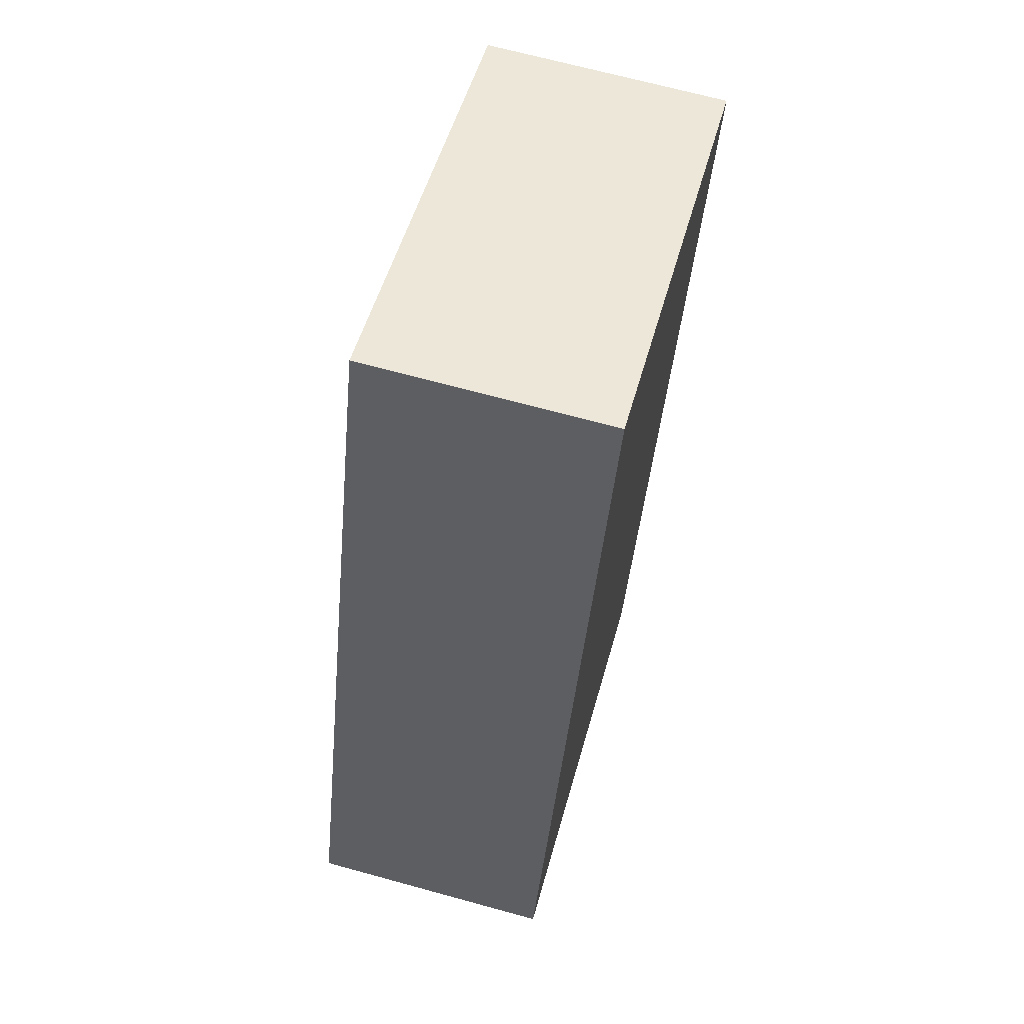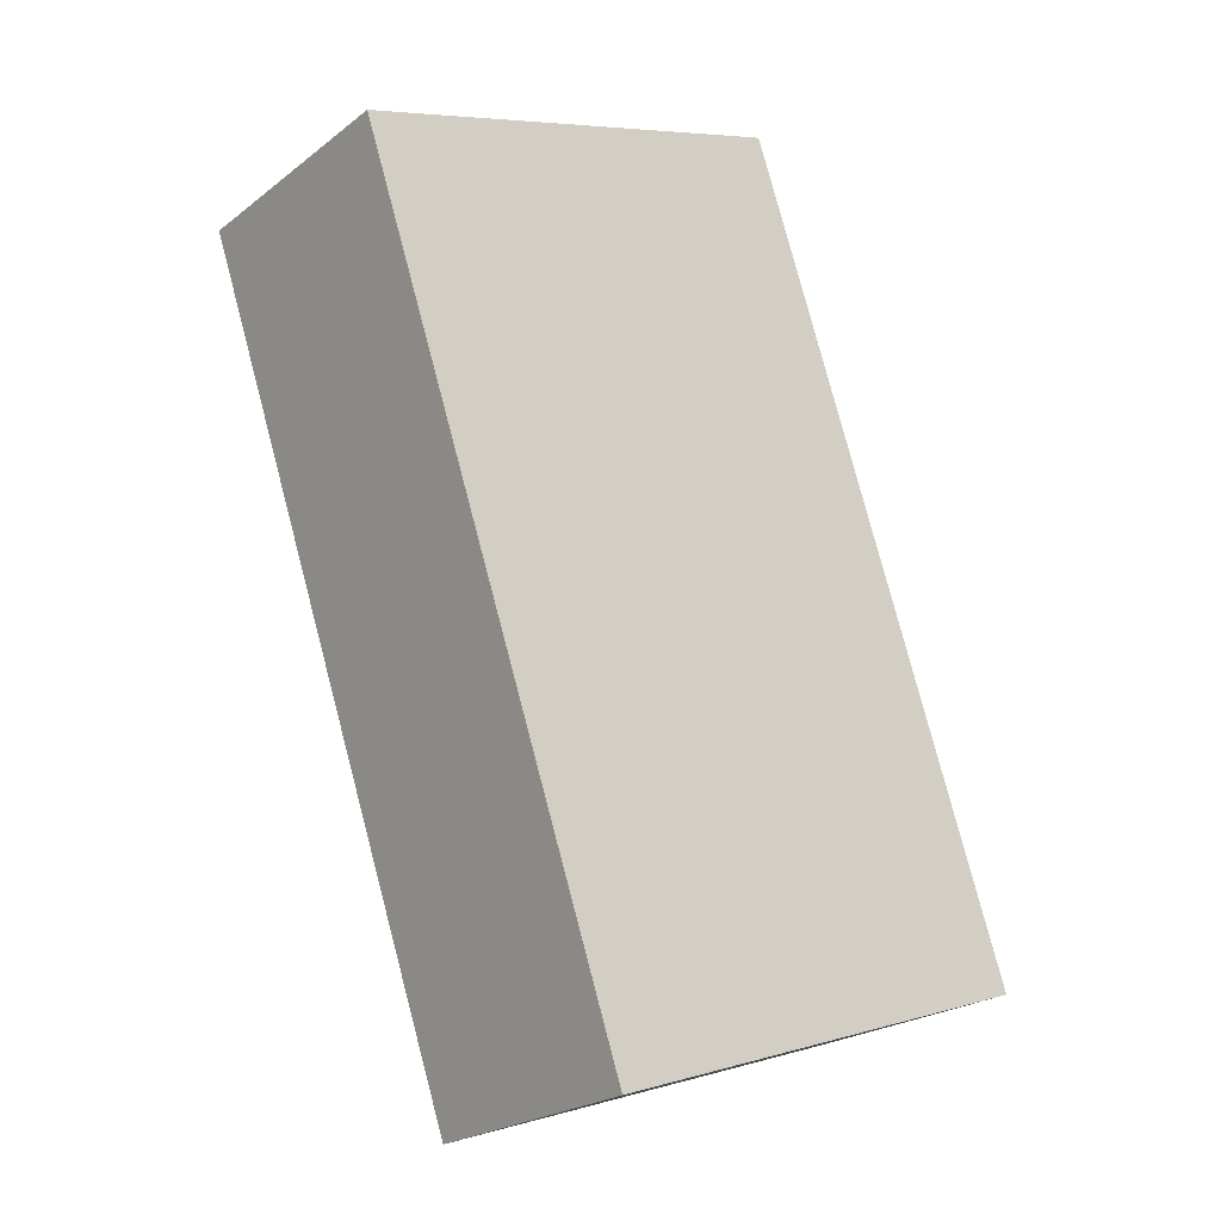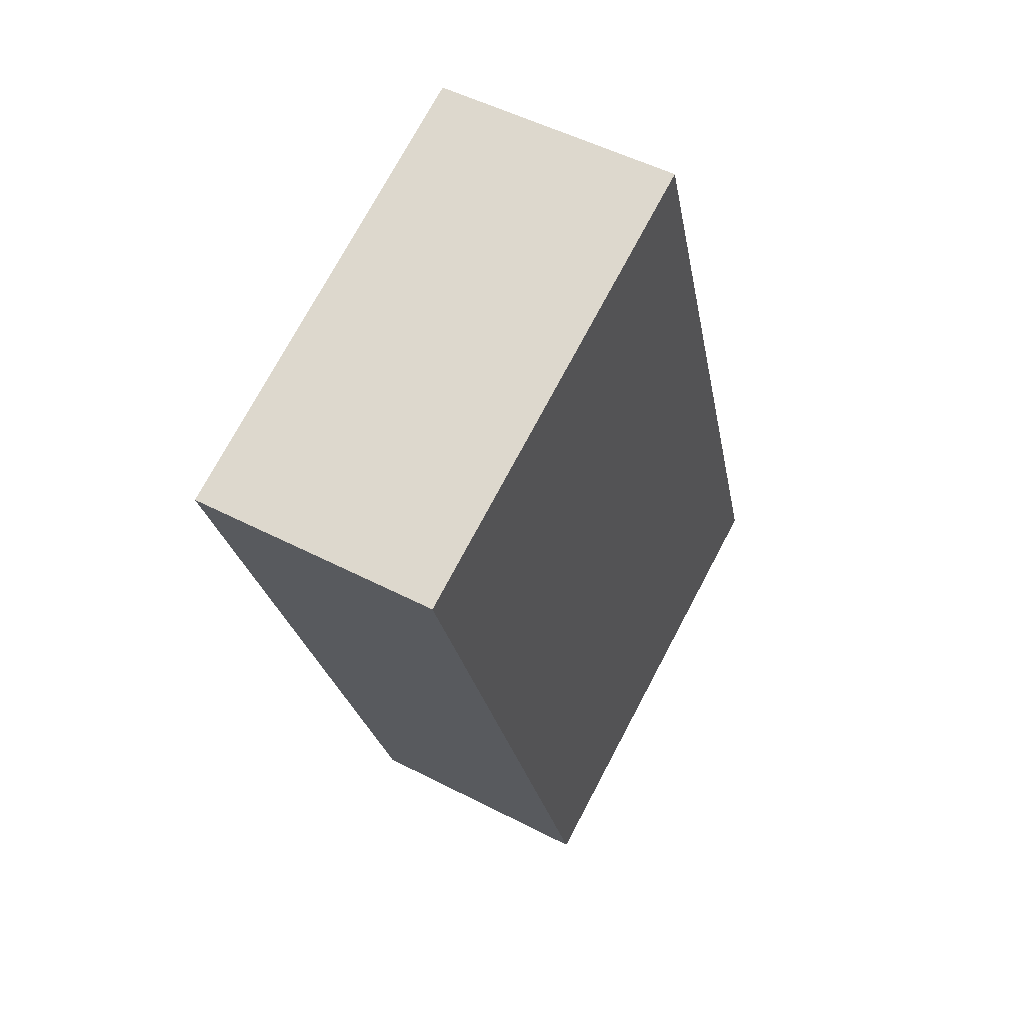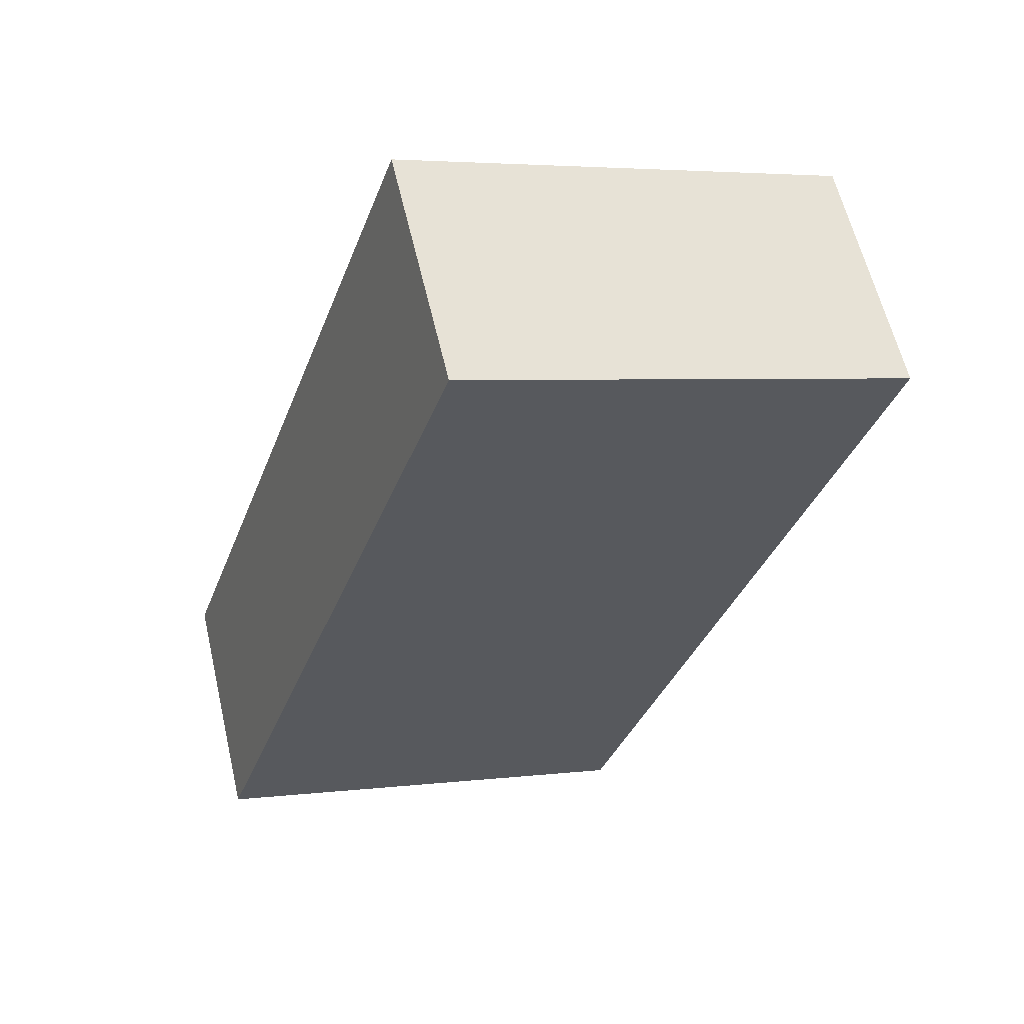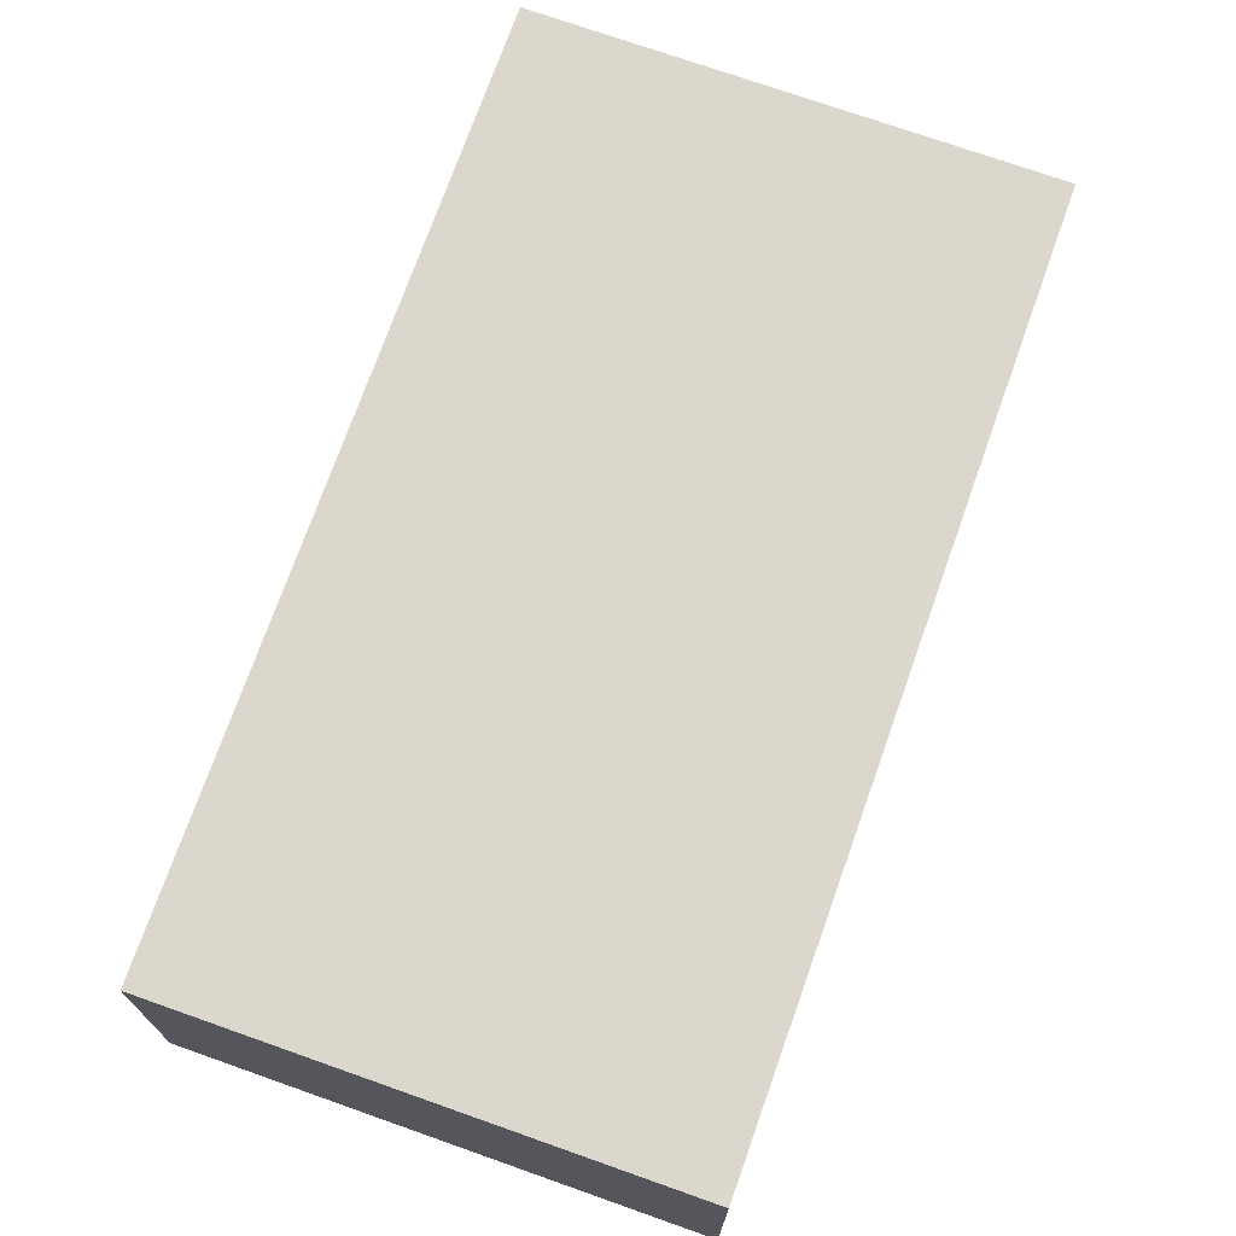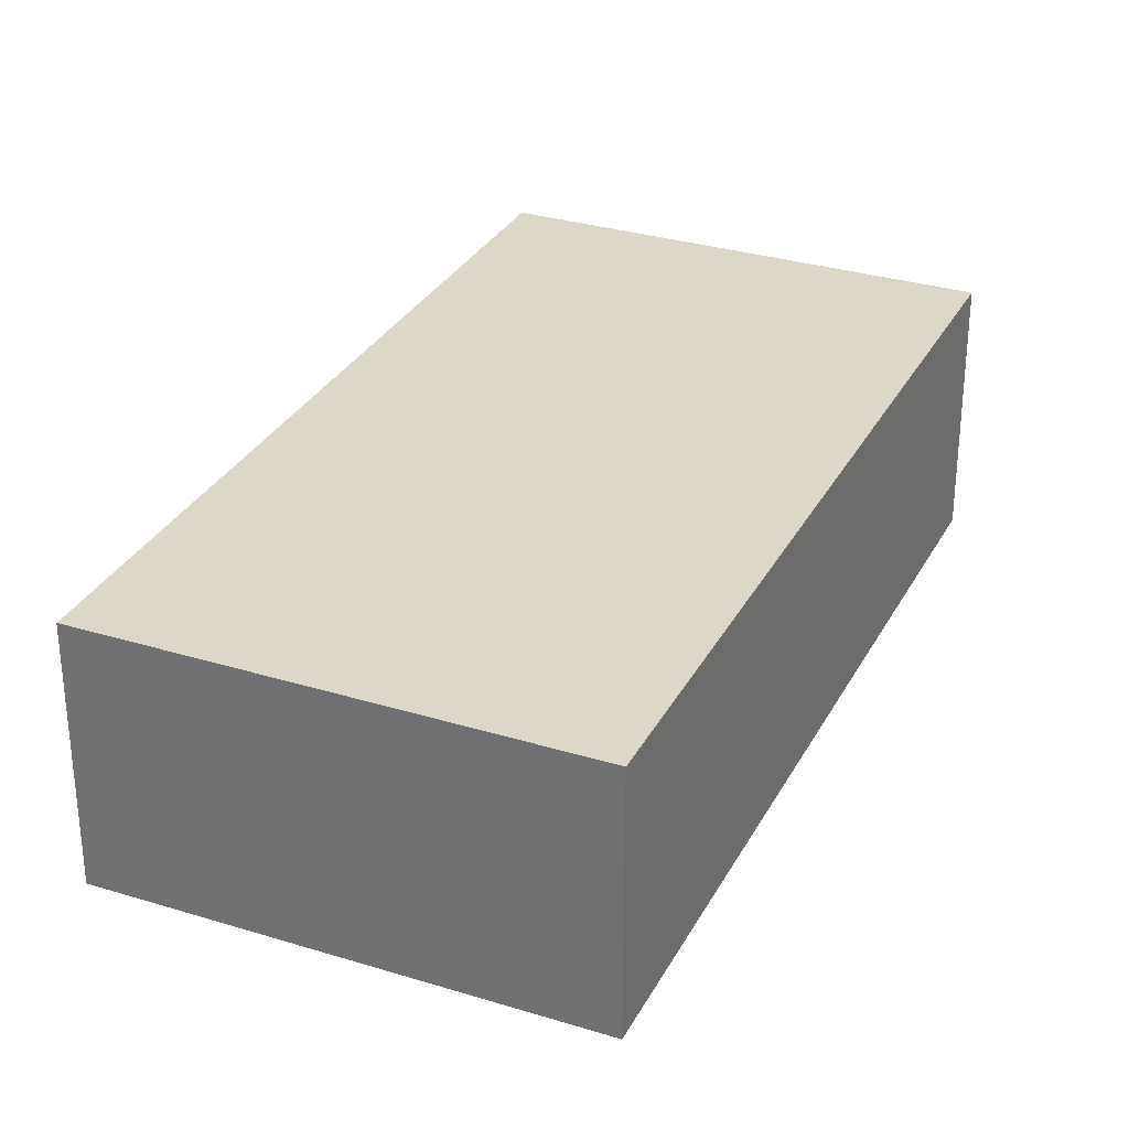
<metadata>
{"format":"obj","ext":"obj","renderer":"f3d","projection":"perspective","resolution":1024,"background":"white","views":[{"elev":68.1,"azim":105.4,"up":"+Z"},{"elev":-22.9,"azim":-38.0,"up":"+Z"},{"elev":50.9,"azim":-60.5,"up":"+Z"},{"elev":60.4,"azim":166.9,"up":"+Z"},{"elev":73.0,"azim":0.7,"up":"+Y"},{"elev":30.9,"azim":5.0,"up":"+Y"}]}
</metadata>
<code>
v  2.95 2.675 -8.657
v  4.779 2.675 1.628
v  7.729 2.675 -7.029
v  0 2.675 1.638e-16
v  7.729 4.304e-16 -7.029
v  2.95 5.301e-16 -8.657
v  0 0 0
v  4.779 -9.969e-17 1.628
g defaultobject
f 1 2 3
f 2 1 4
f 5 1 3
f 1 5 6
f 6 4 1
f 4 6 7
f 7 2 4
f 2 7 8
f 8 3 2
f 3 8 5
f 8 6 5
f 6 8 7

</code>
